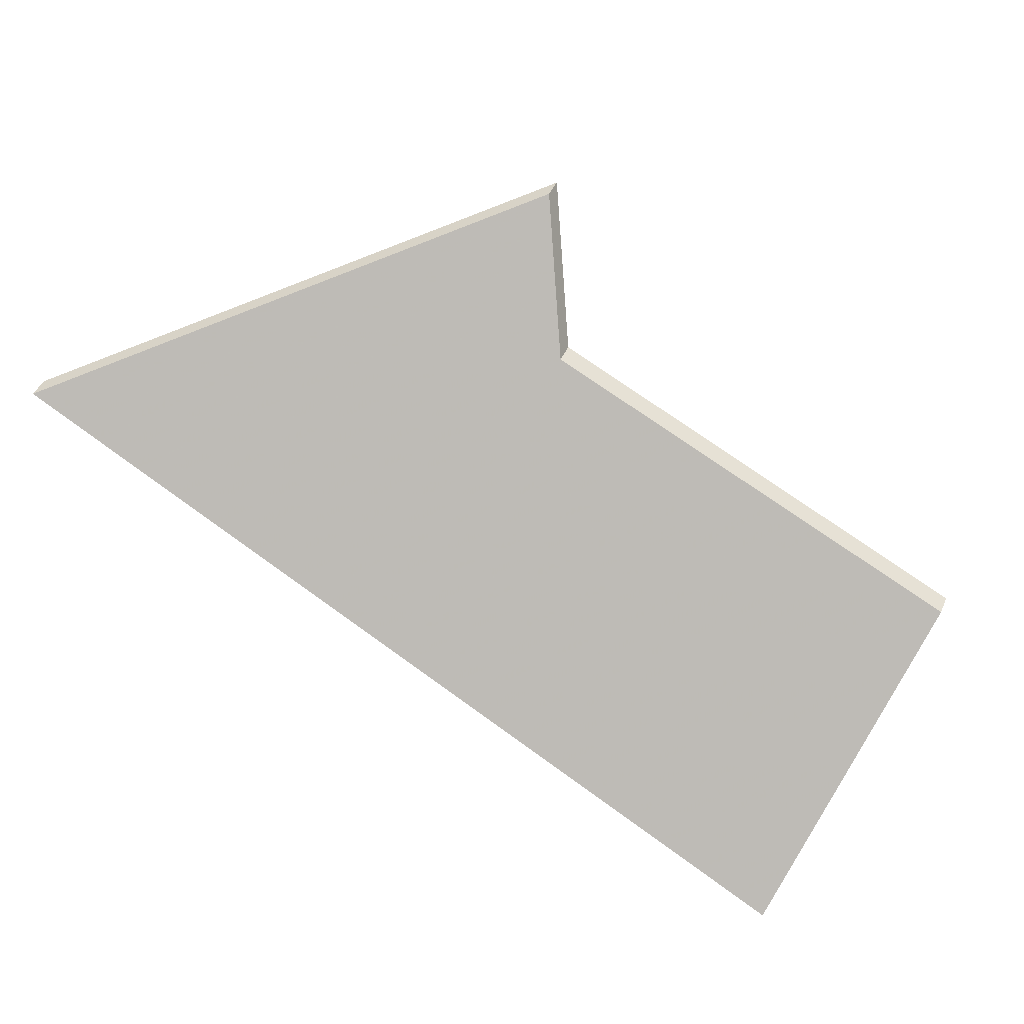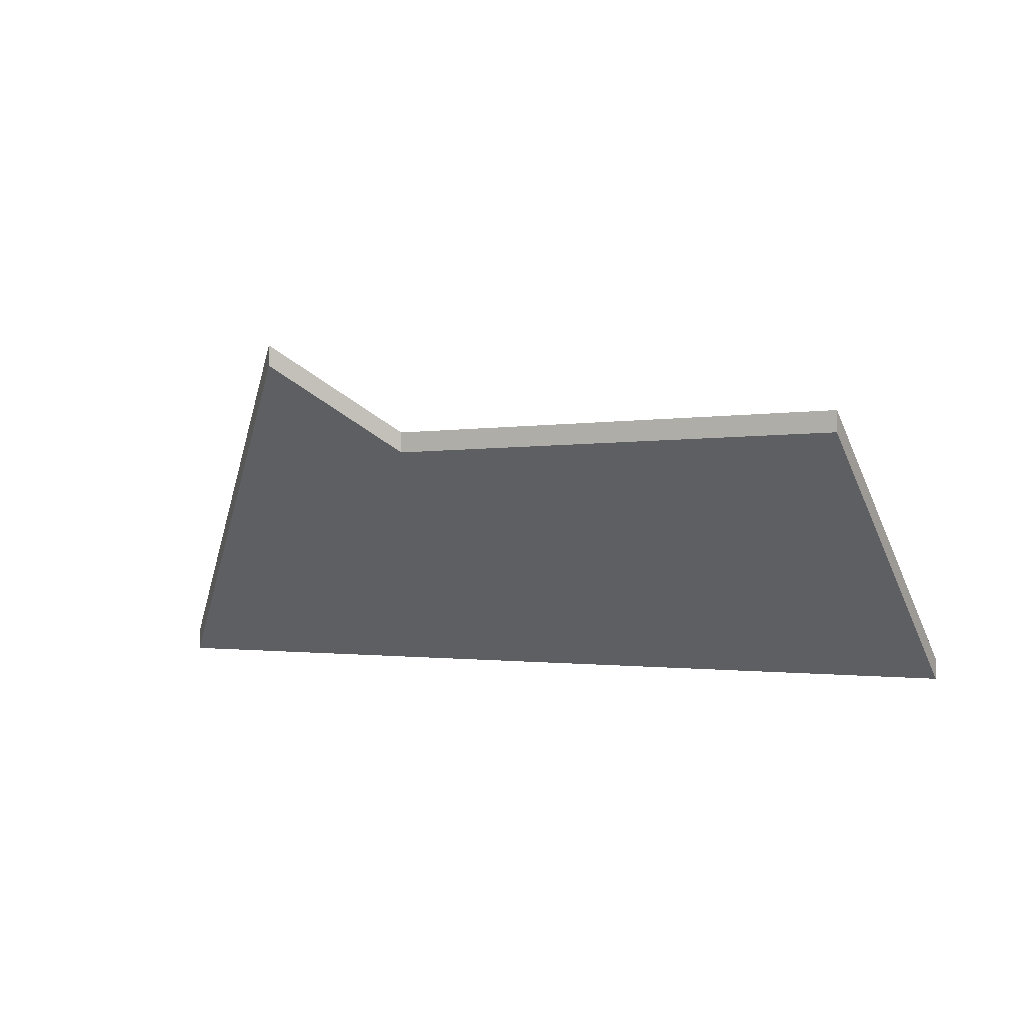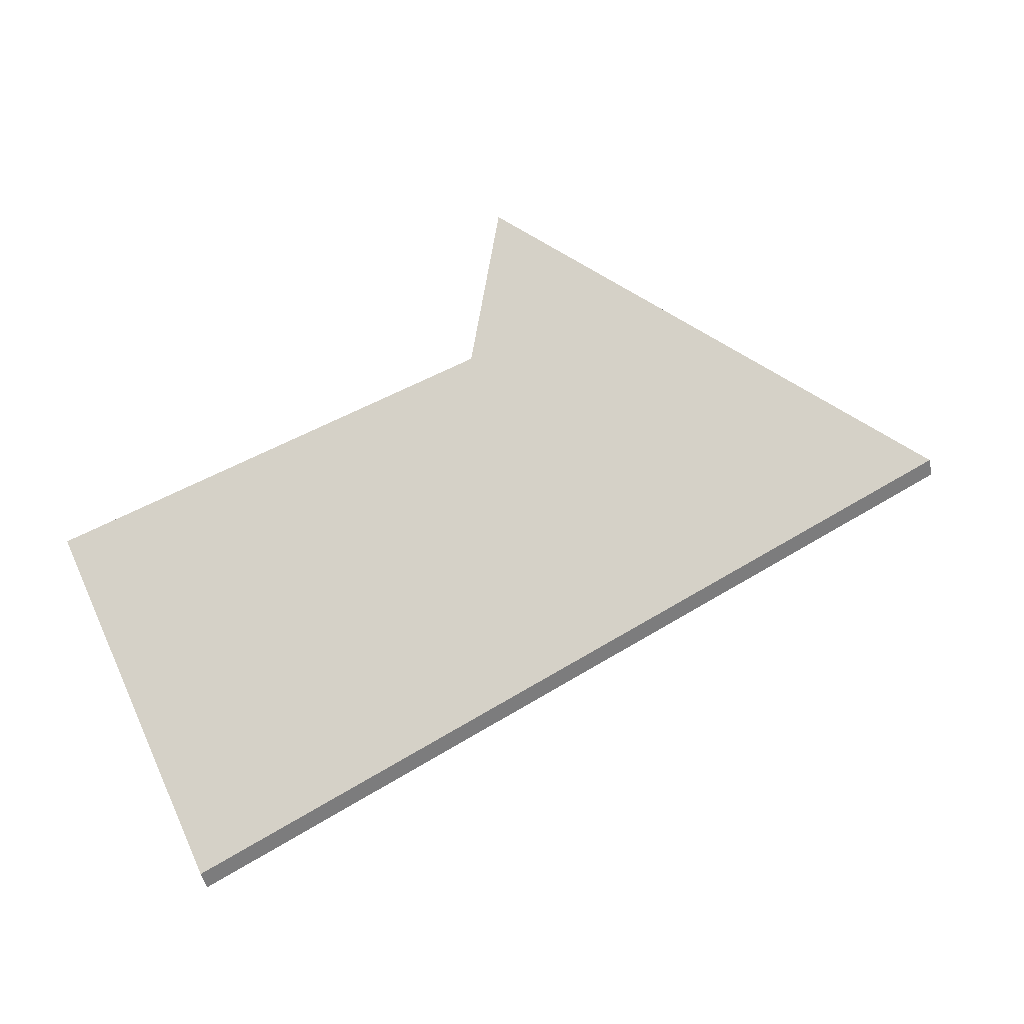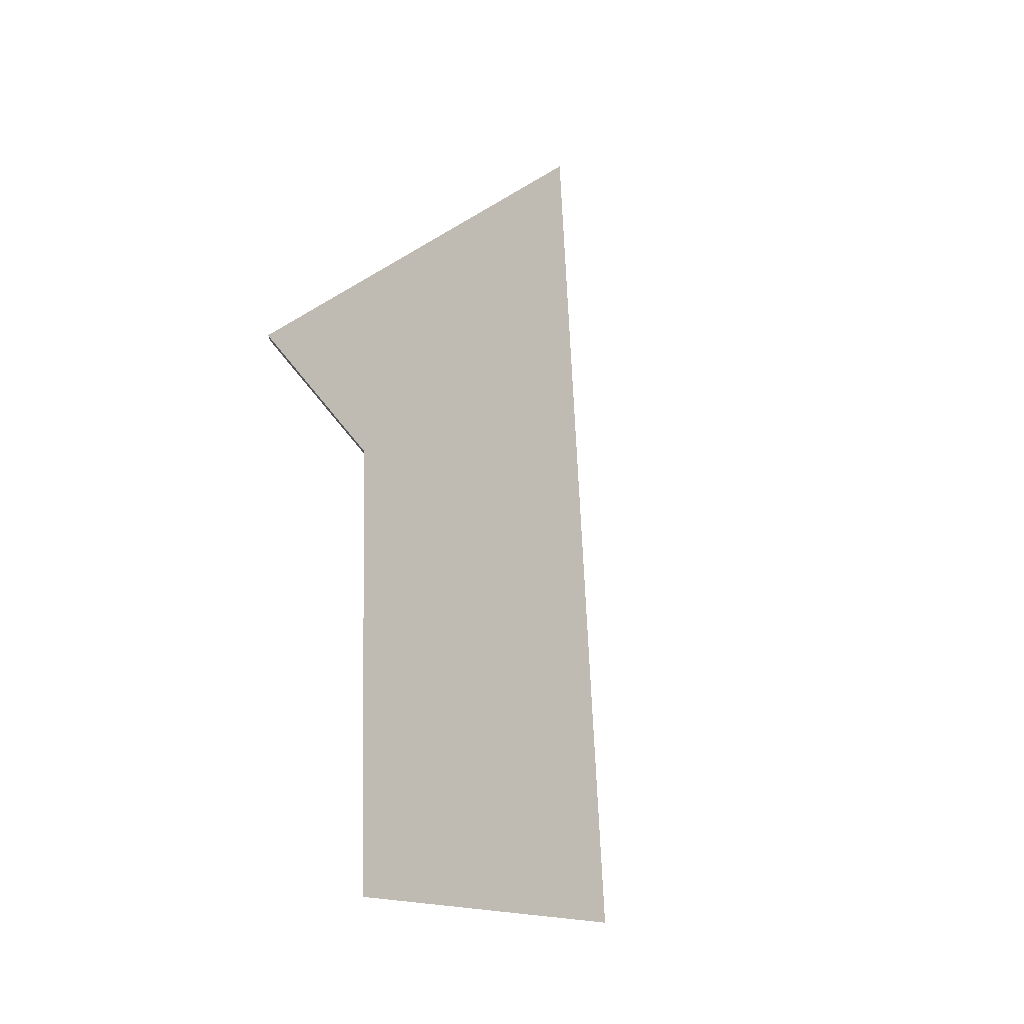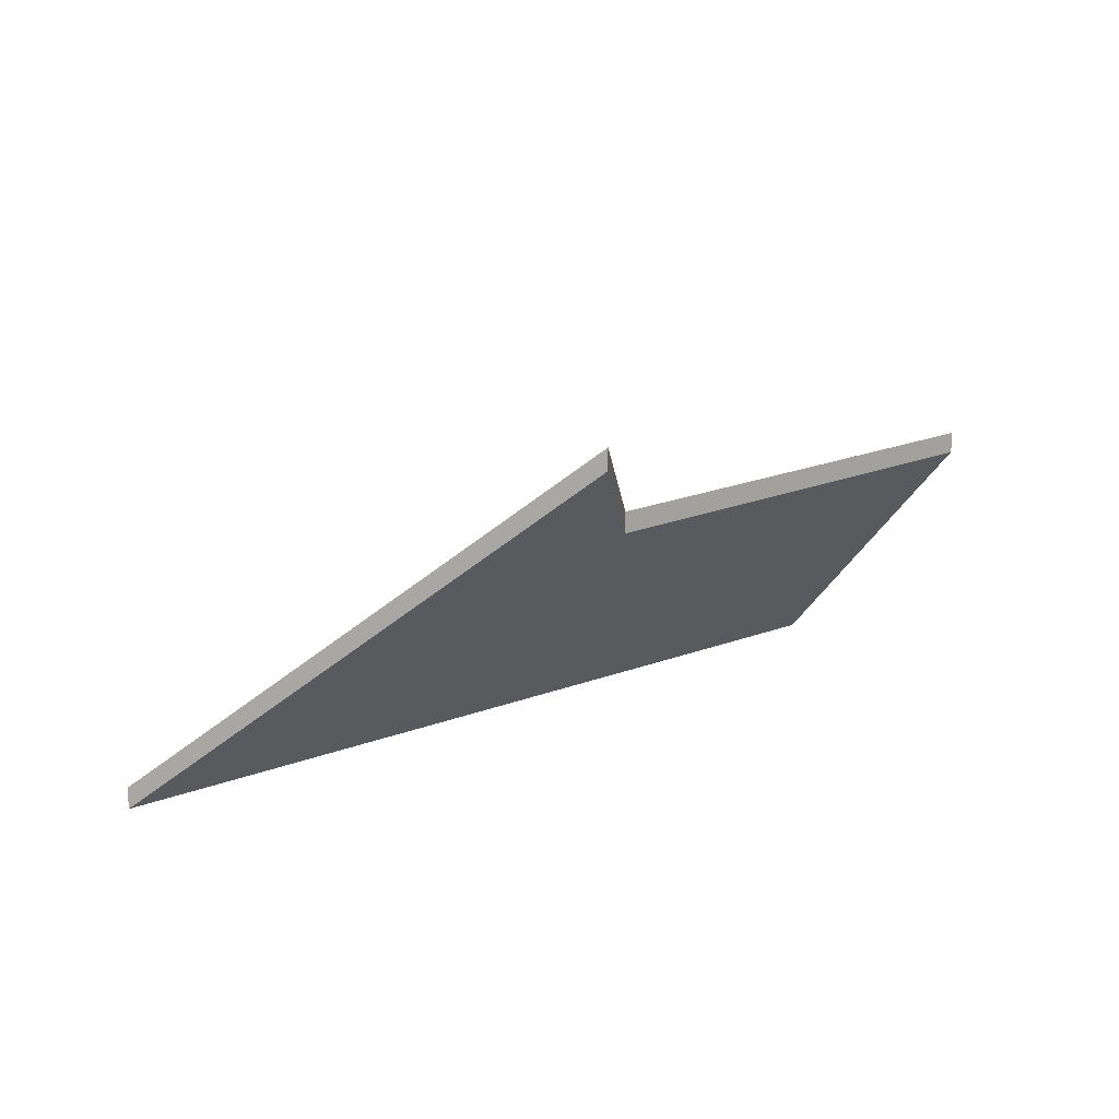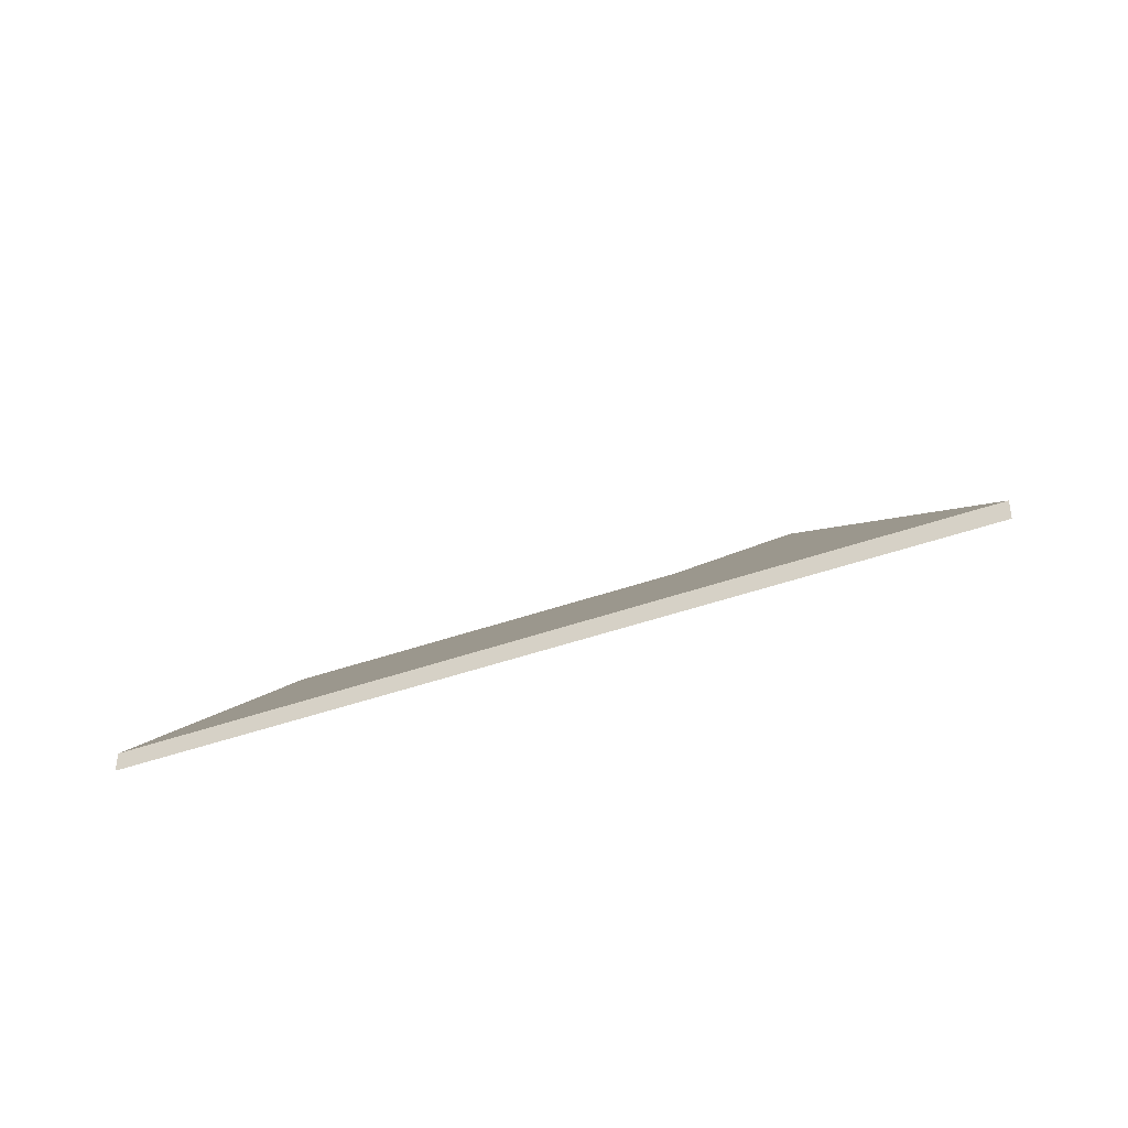
<metadata>
{"format":"obj","ext":"obj","renderer":"f3d","projection":"perspective","resolution":1024,"background":"white","views":[{"elev":44.0,"azim":22.6,"up":"+Z"},{"elev":1.1,"azim":53.1,"up":"+Y"},{"elev":-50.2,"azim":-167.4,"up":"+Z"},{"elev":78.8,"azim":116.4,"up":"+Y"},{"elev":14.3,"azim":-12.8,"up":"+Y"},{"elev":-40.2,"azim":-126.1,"up":"+Y"}]}
</metadata>
<code>
v -0.532 -0.02991 1.116
v -0.4793 0.01135 1.134
v -0.473 0.000183 1.117
v -0.4317 -0.02991 1.059
v -0.4205 0.002288 1.09
v -0.4317 -0.03255 1.059
v -0.4205 -0.000346 1.09
v -0.473 -0.002451 1.117
v -0.532 -0.03255 1.116
v -0.4793 0.008714 1.134
v -0.4205 -0.000346 1.09
v -0.4317 -0.03255 1.059
v -0.4317 -0.02991 1.059
v -0.4205 0.002288 1.09
v -0.473 -0.002451 1.117
v -0.4205 -0.000346 1.09
v -0.4205 0.002288 1.09
v -0.473 0.000183 1.117
v -0.4793 0.008714 1.134
v -0.473 -0.002451 1.117
v -0.473 0.000183 1.117
v -0.4793 0.01135 1.134
v -0.532 -0.03255 1.116
v -0.4793 0.008714 1.134
v -0.4793 0.01135 1.134
v -0.532 -0.02991 1.116
v -0.4317 -0.03255 1.059
v -0.532 -0.03255 1.116
v -0.532 -0.02991 1.116
v -0.4317 -0.02991 1.059
f 1 2 3
f 1 3 4
f 4 3 5
f 6 7 8
f 6 8 9
f 9 8 10
f 11 12 13
f 11 13 14
f 15 16 17
f 15 17 18
f 19 20 21
f 19 21 22
f 23 24 25
f 23 25 26
f 27 28 29
f 27 29 30

</code>
